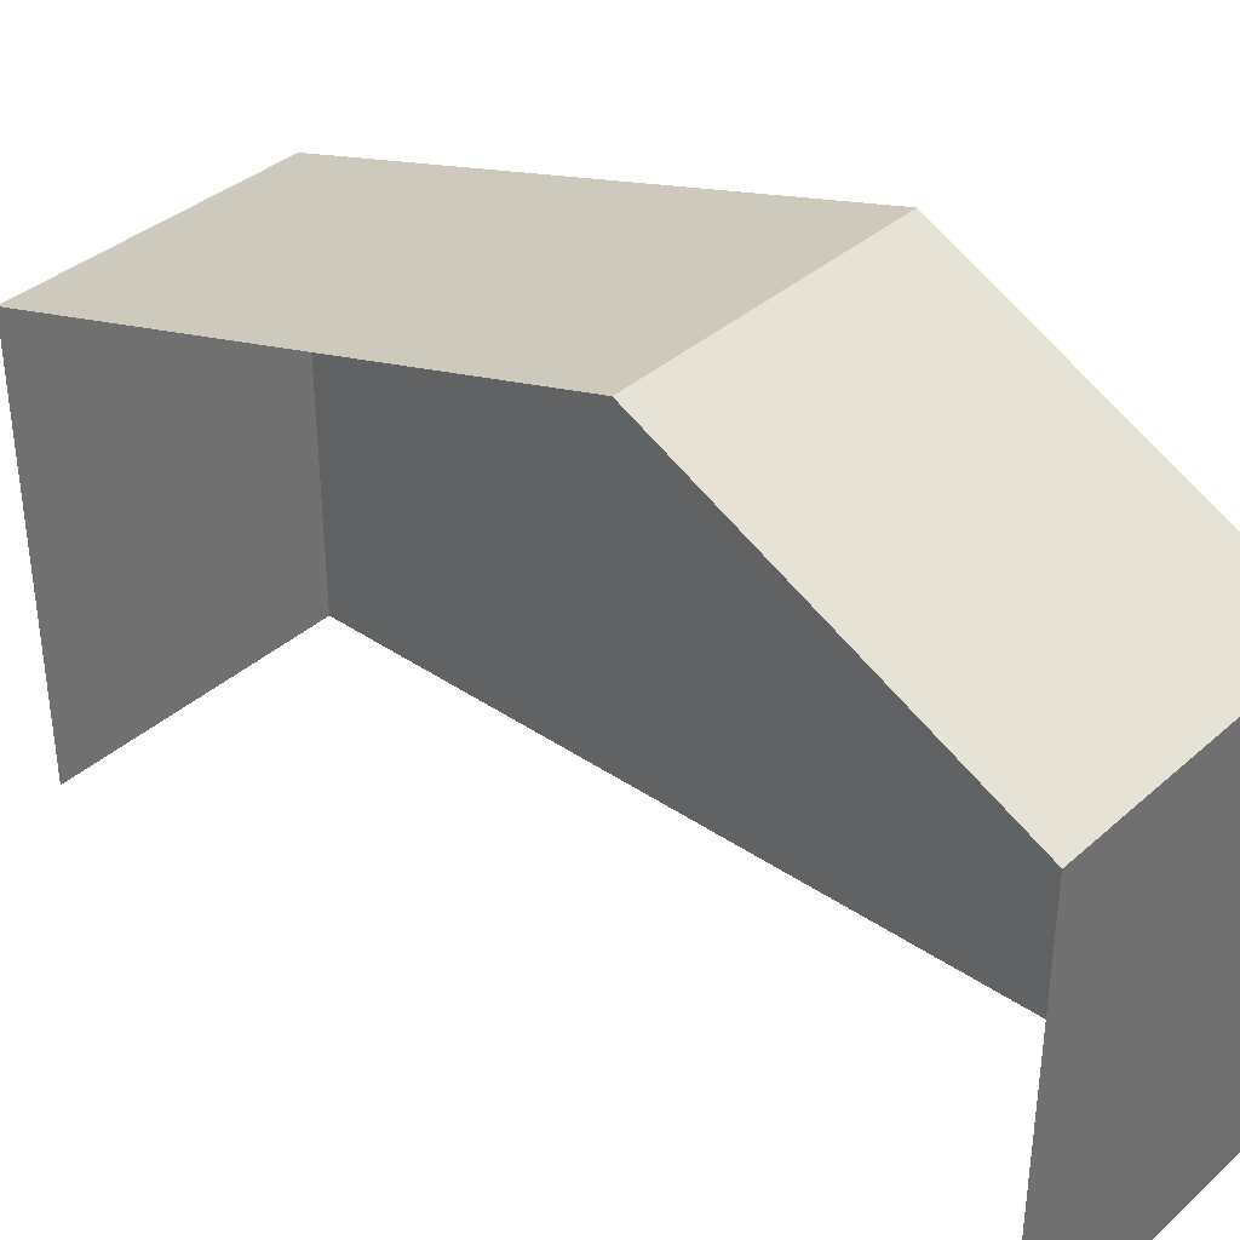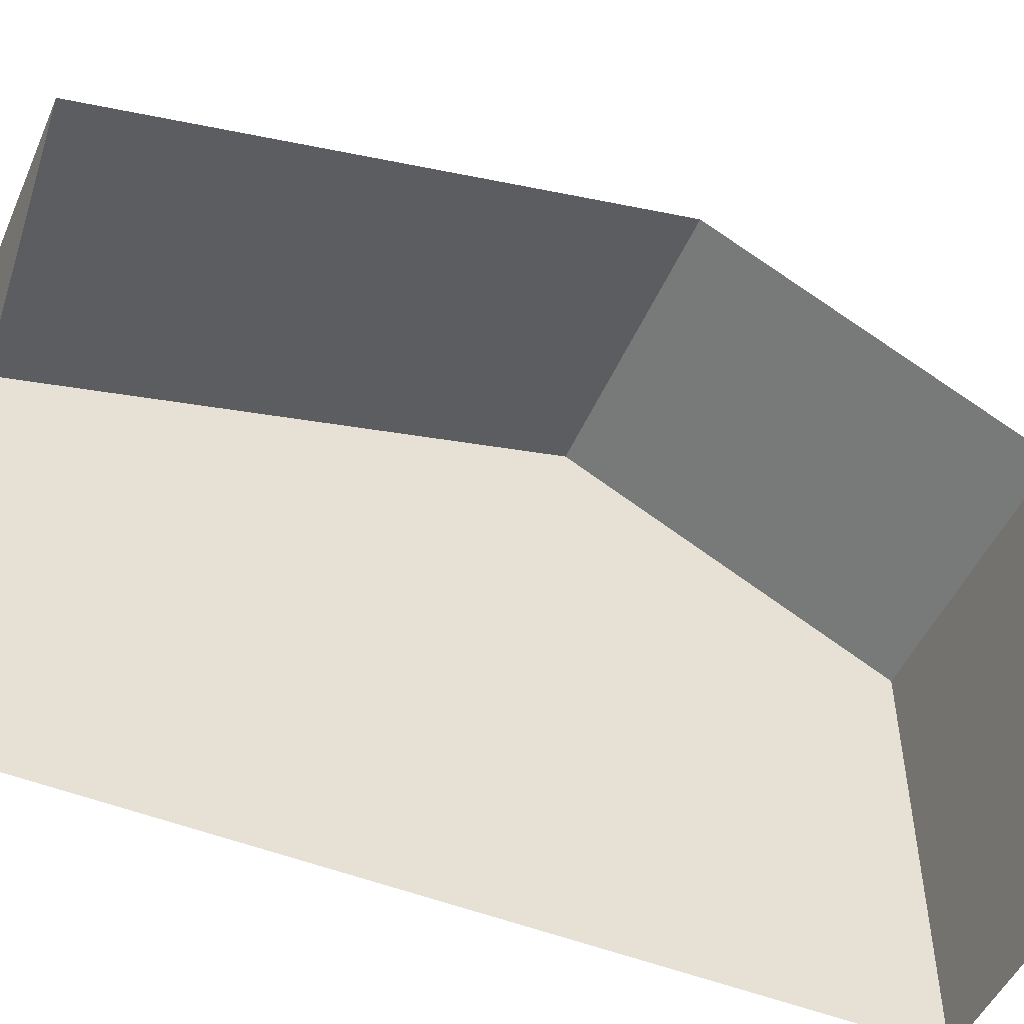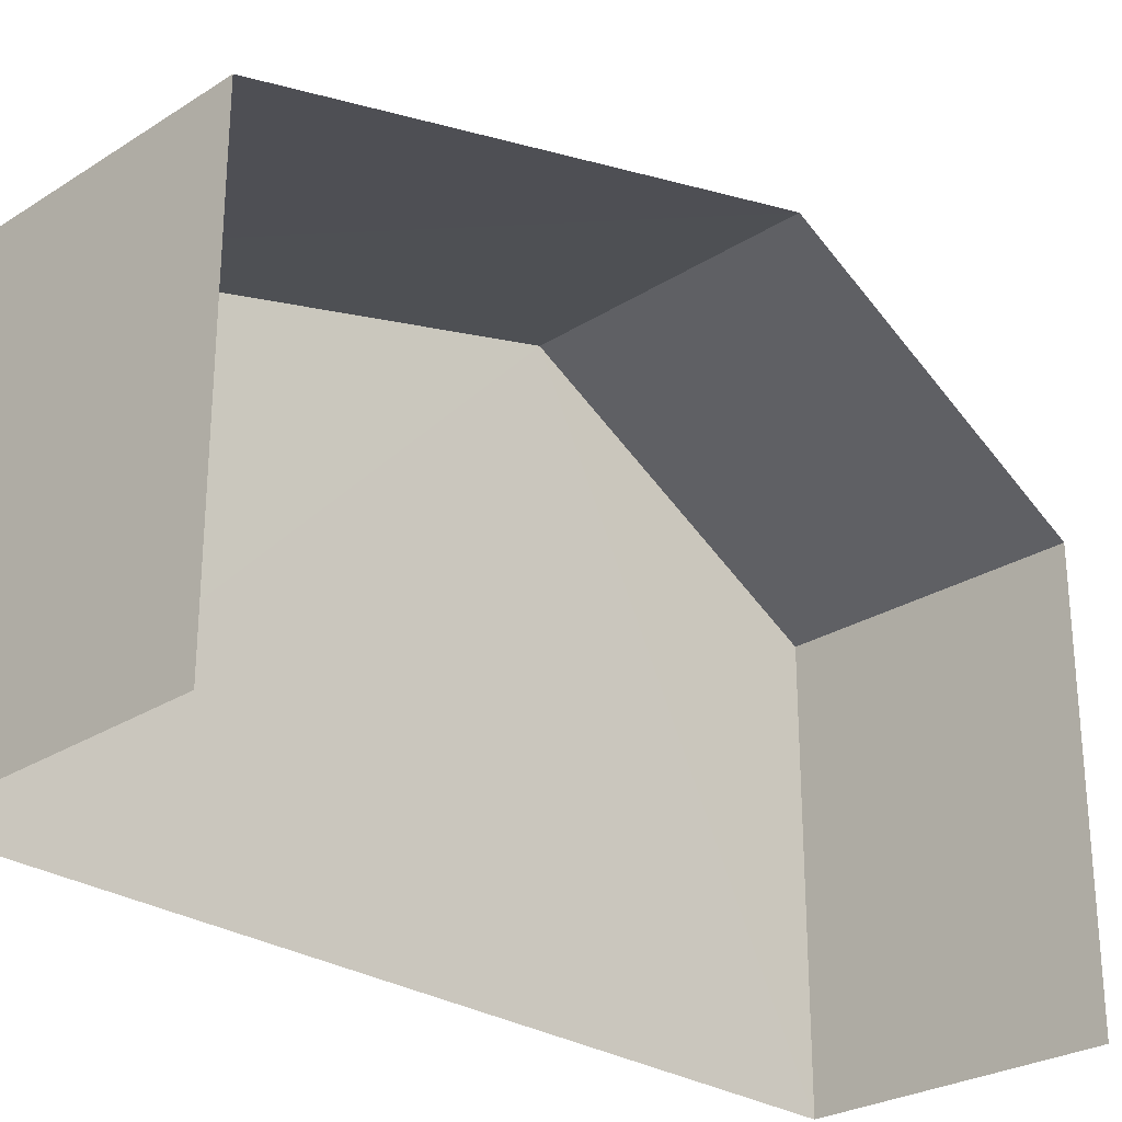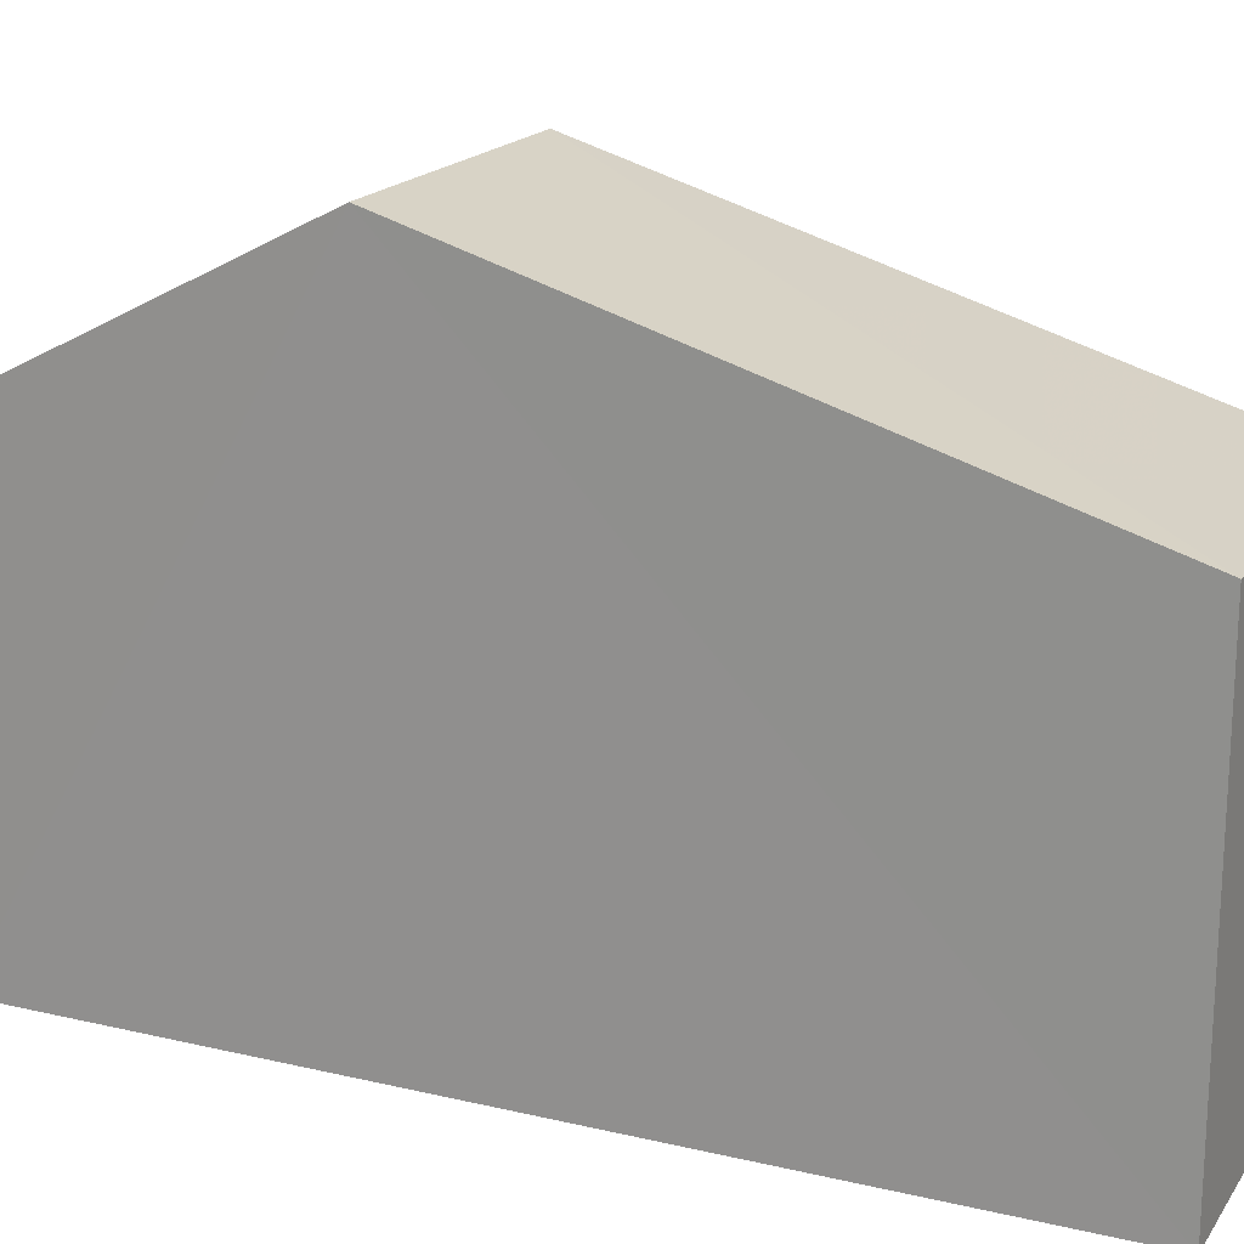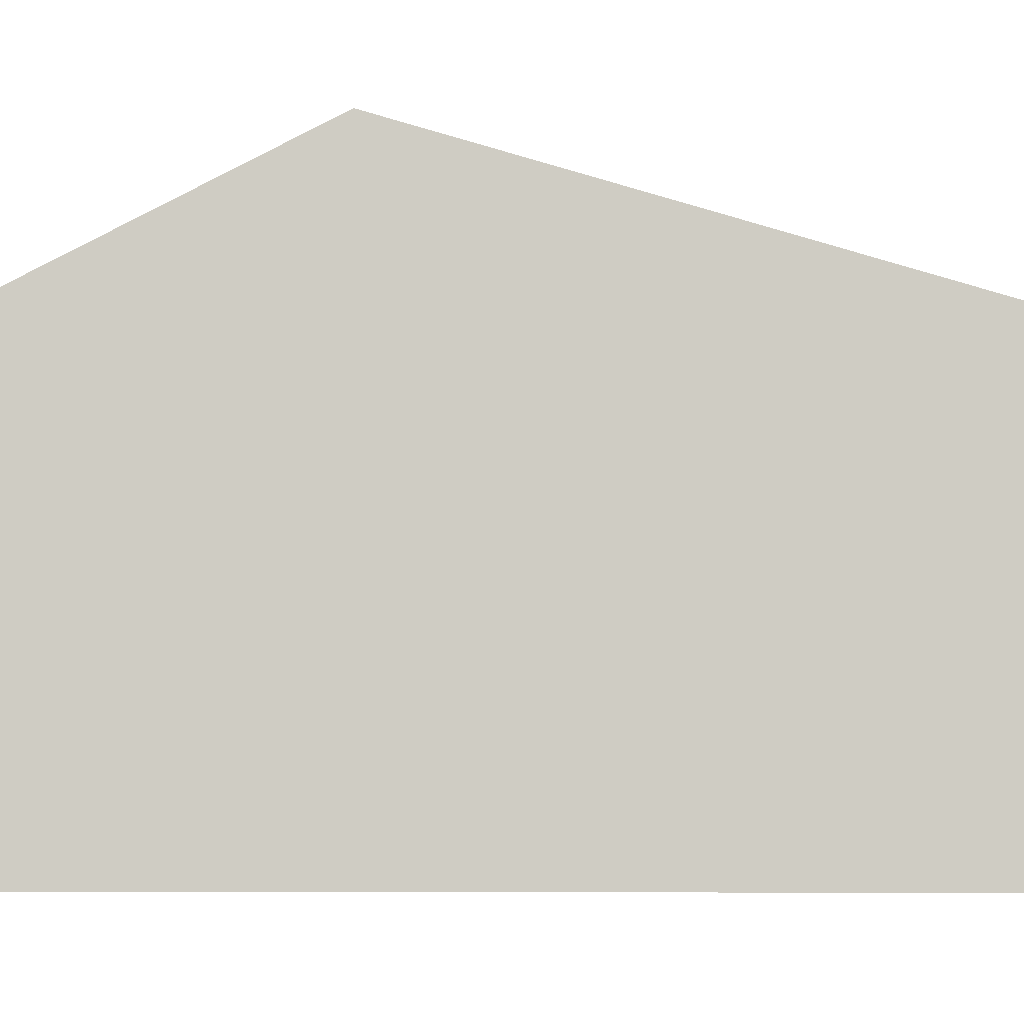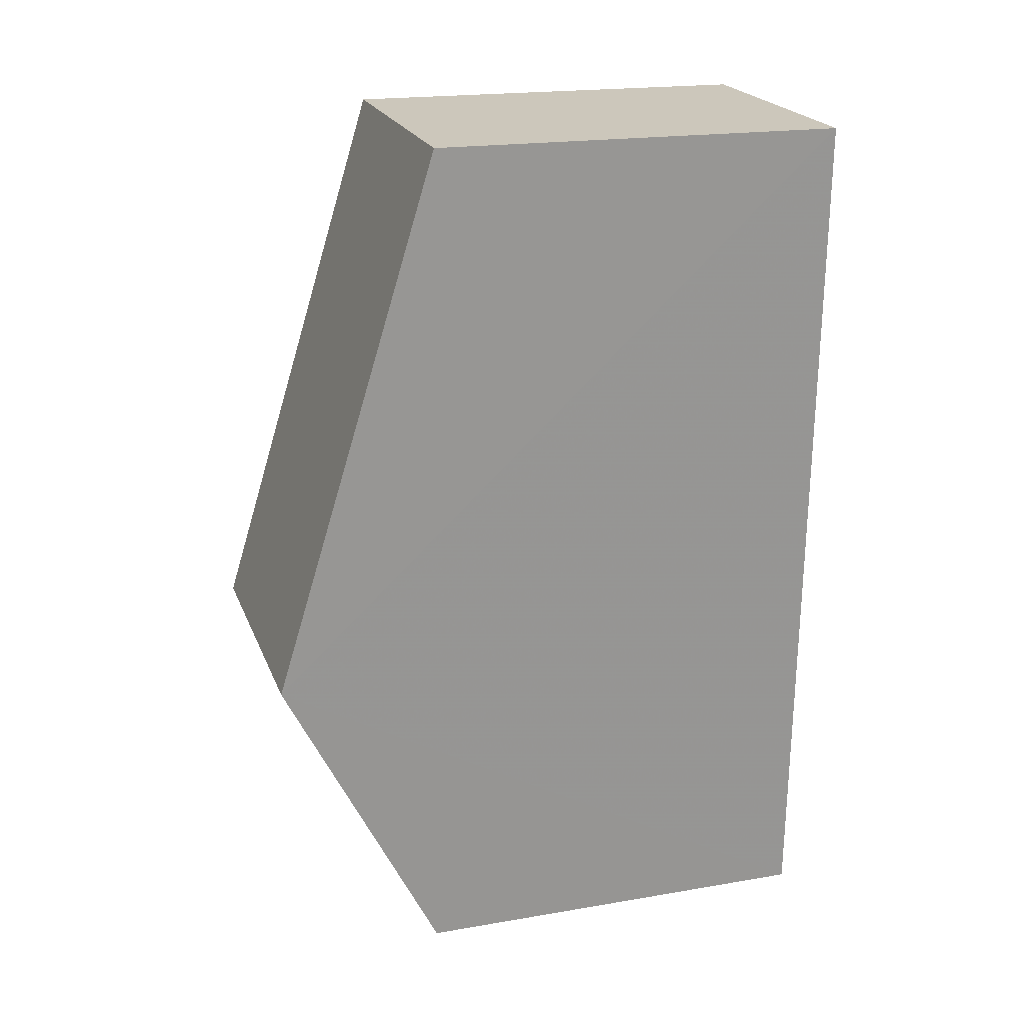
<metadata>
{"format":"obj","ext":"obj","renderer":"f3d","projection":"perspective","resolution":1024,"background":"white","views":[{"elev":37.0,"azim":-50.9,"up":"+Z"},{"elev":-50.3,"azim":-115.7,"up":"+Z"},{"elev":-27.3,"azim":-137.8,"up":"+Z"},{"elev":18.6,"azim":112.1,"up":"+Z"},{"elev":-5.5,"azim":89.0,"up":"+Z"},{"elev":19.5,"azim":72.2,"up":"+Y"}]}
</metadata>
<code>
v -3.721e+05 -1.04e+05 31.11
v -3.721e+05 -1.04e+05 31.11
v -3.721e+05 -1.04e+05 31.11
v -3.721e+05 -1.04e+05 31.11
v -3.721e+05 -1.04e+05 36.81
v -3.721e+05 -1.04e+05 36.81
v -3.721e+05 -1.04e+05 39.04
v -3.721e+05 -1.04e+05 39.04
v -3.721e+05 -1.04e+05 36.81
v -3.721e+05 -1.04e+05 36.81
f 1 2 3
f 4 1 3
f 6 4 7
f 4 3 7
f 3 9 7
f 5 6 7
f 8 5 7
f 9 10 8
f 7 9 8
f 9 3 2
f 10 9 2
f 10 2 8
f 2 1 8
f 1 5 8
f 5 1 4
f 6 5 4

</code>
